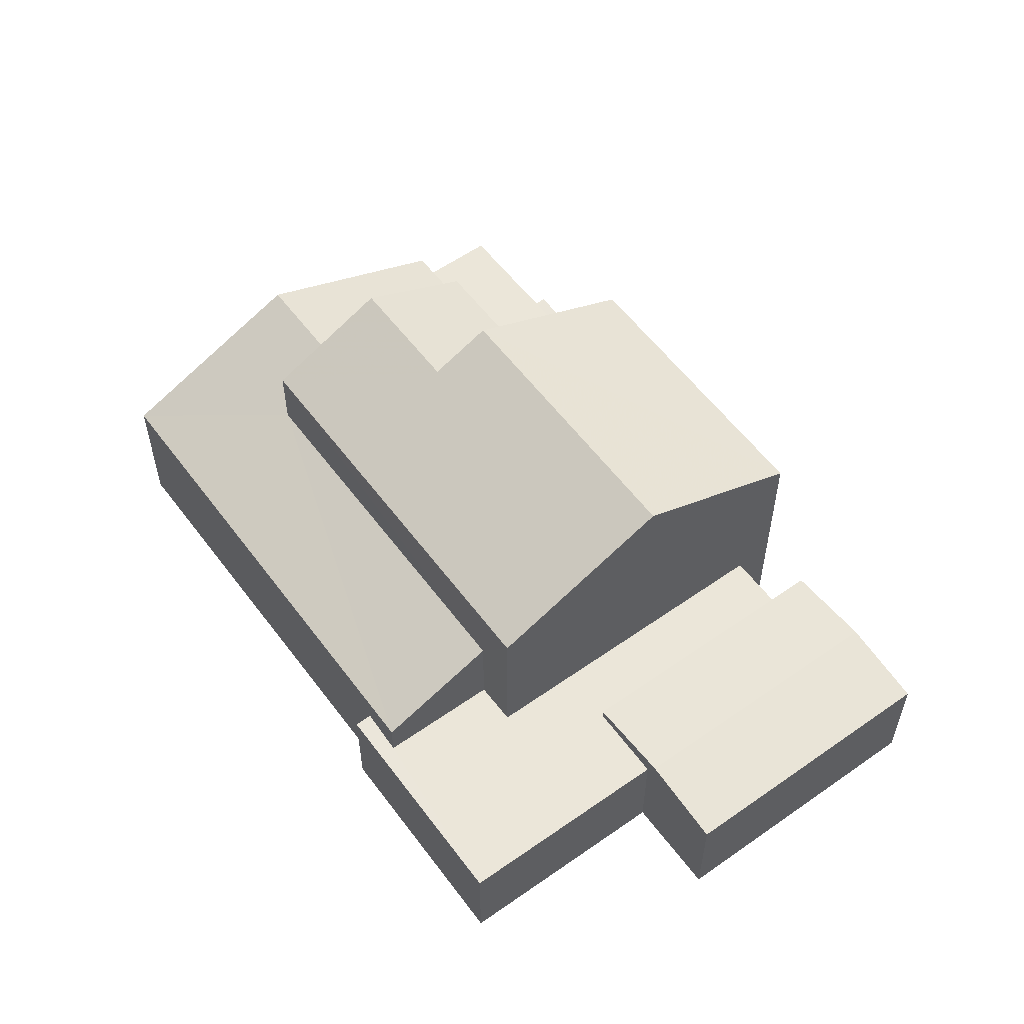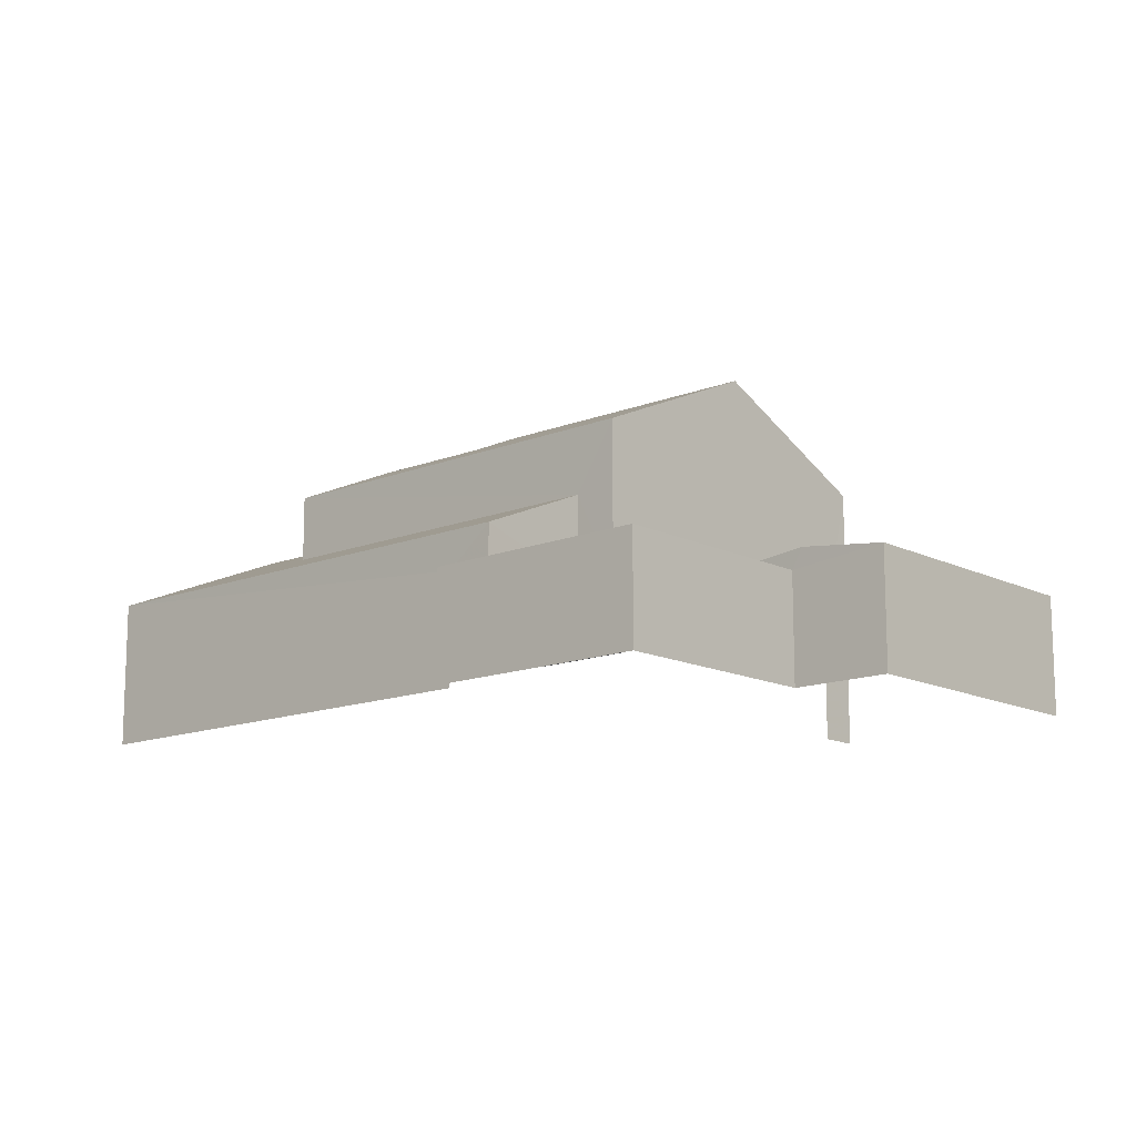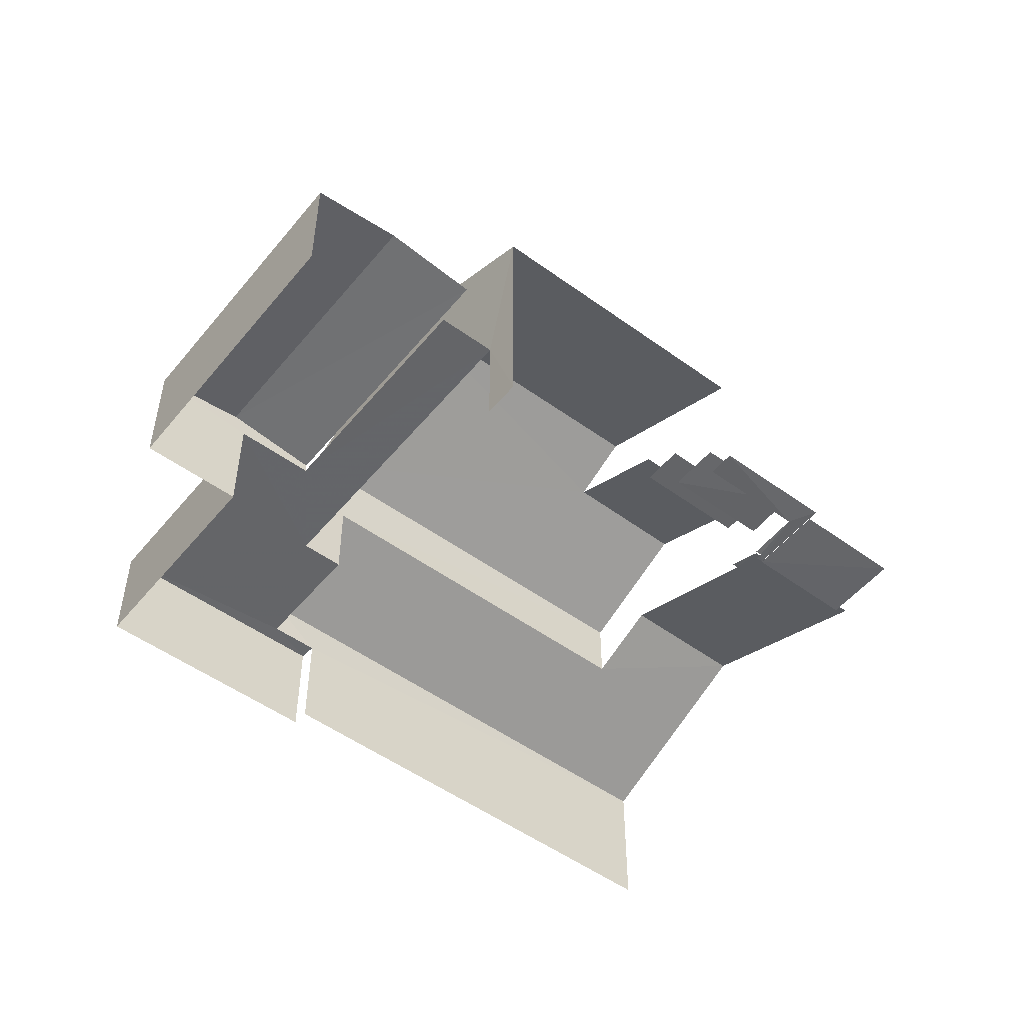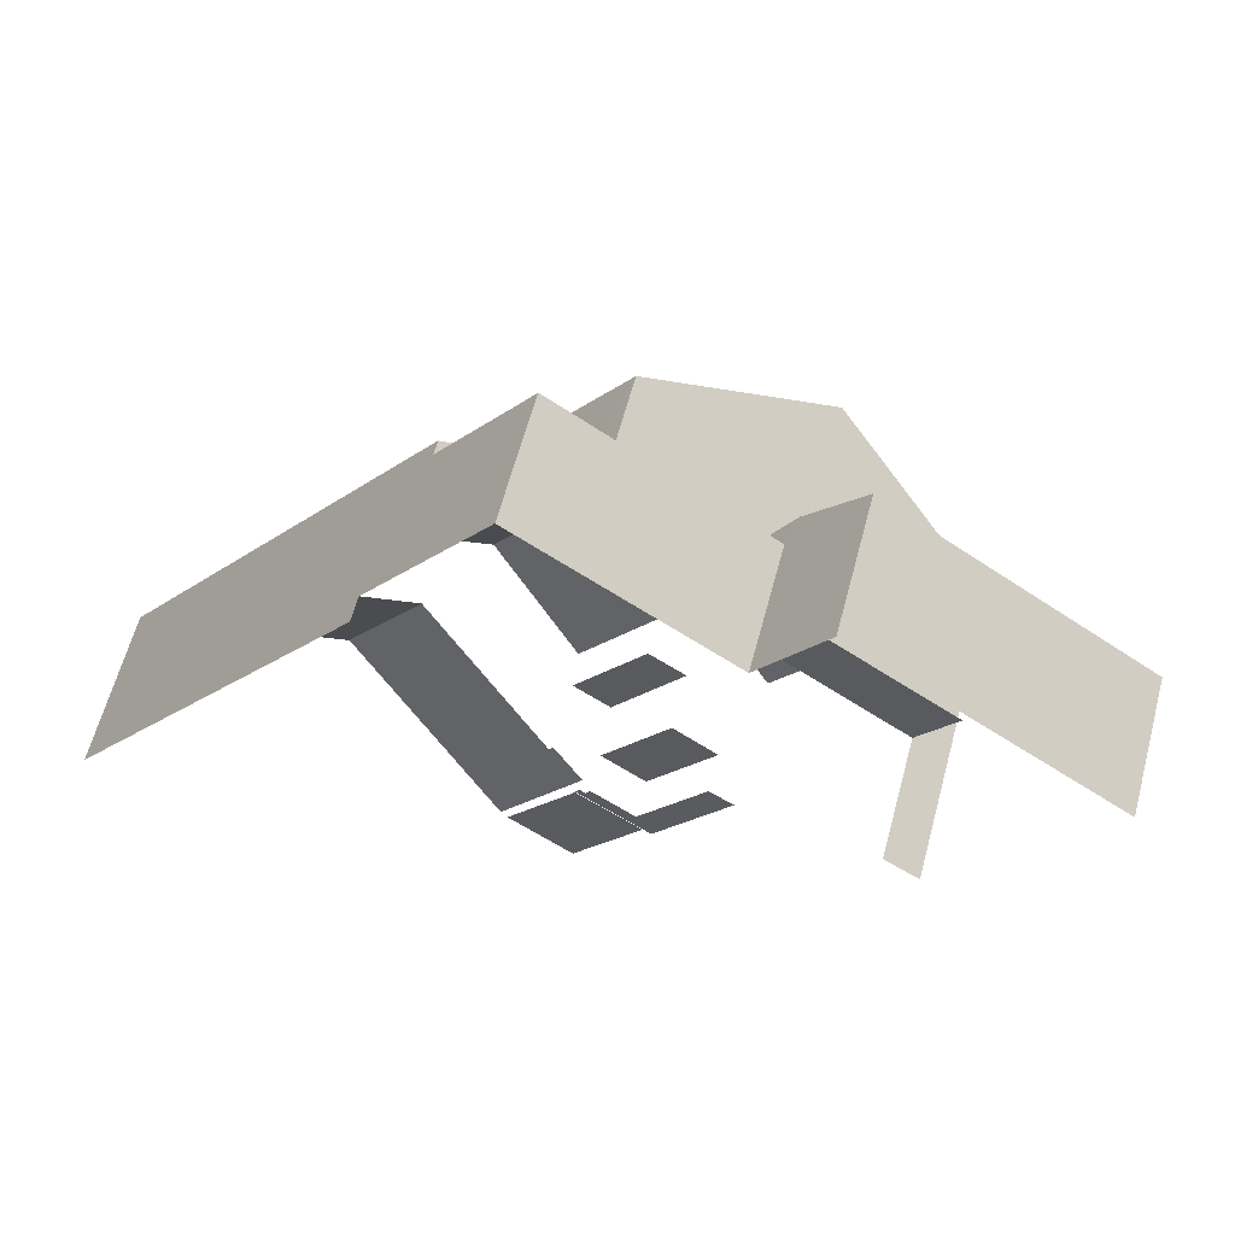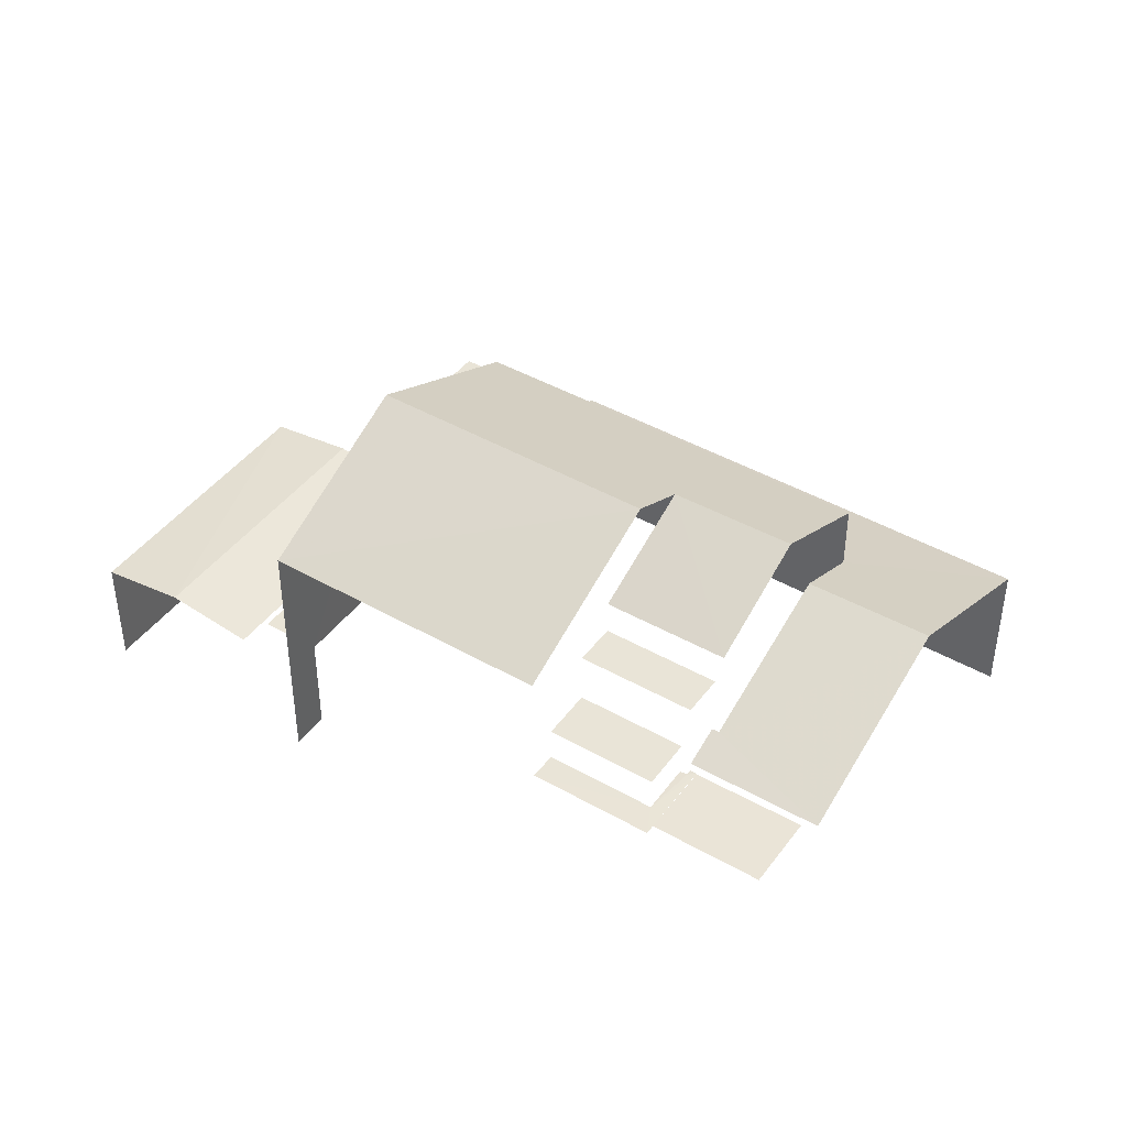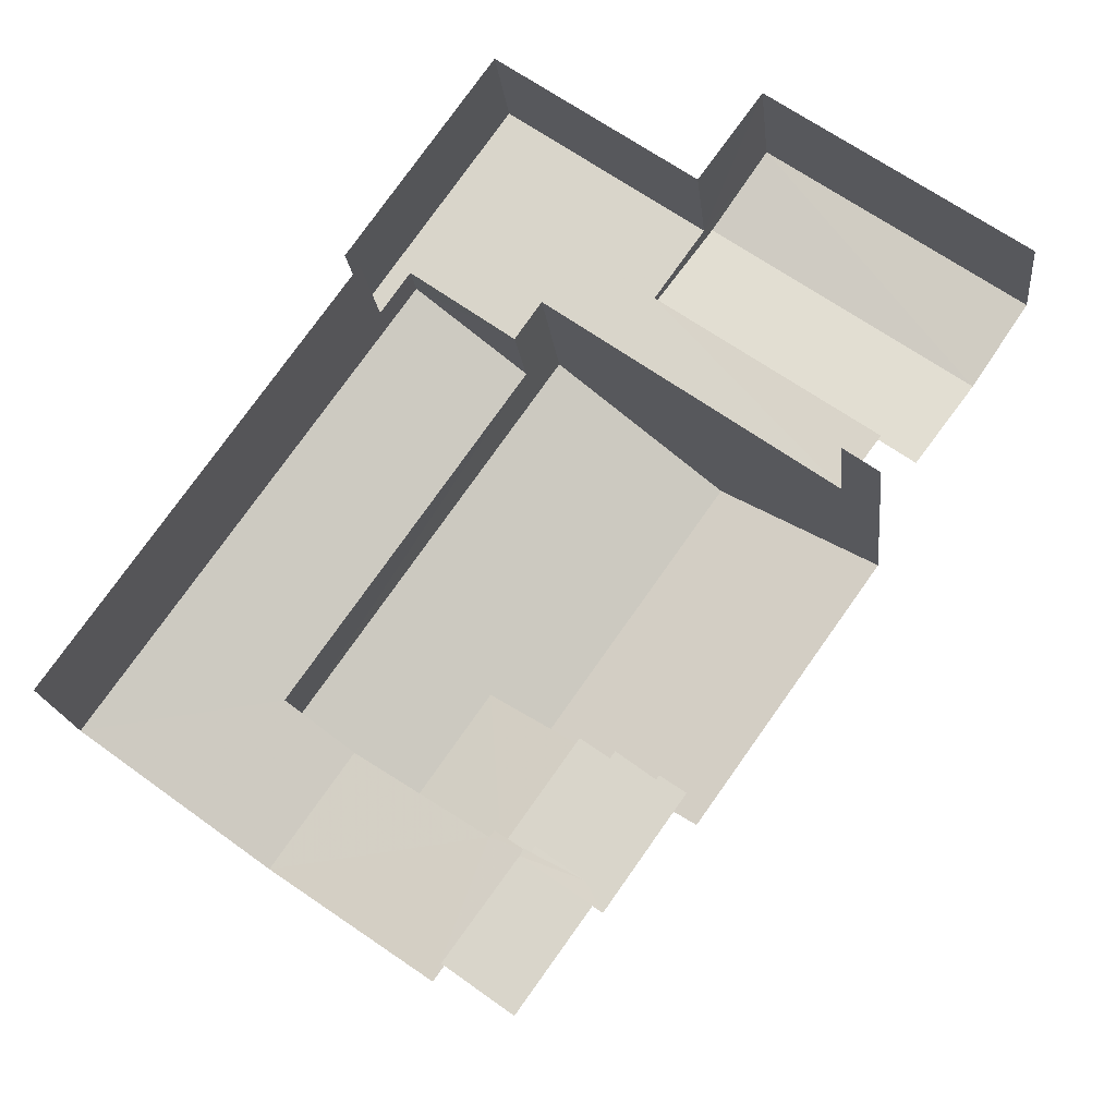
<metadata>
{"format":"obj","ext":"obj","renderer":"f3d","projection":"perspective","resolution":1024,"background":"white","views":[{"elev":56.9,"azim":179.3,"up":"+Z"},{"elev":-13.6,"azim":167.3,"up":"+Z"},{"elev":-51.7,"azim":-92.6,"up":"+Z"},{"elev":61.6,"azim":-165.1,"up":"+Y"},{"elev":43.6,"azim":-20.5,"up":"+Z"},{"elev":-17.7,"azim":-173.8,"up":"+Y"}]}
</metadata>
<code>
v -2.257e+05 -1.281e+05 11.63
v -2.257e+05 -1.281e+05 11.63
v -2.257e+05 -1.281e+05 11.63
v -2.257e+05 -1.281e+05 11.63
v -2.257e+05 -1.281e+05 11.63
v -2.257e+05 -1.281e+05 11.63
v -2.257e+05 -1.281e+05 11.63
v -2.257e+05 -1.281e+05 11.63
v -2.257e+05 -1.281e+05 11.63
v -2.257e+05 -1.281e+05 11.63
v -2.257e+05 -1.281e+05 11.63
v -2.257e+05 -1.281e+05 11.63
v -2.257e+05 -1.281e+05 11.63
v -2.257e+05 -1.281e+05 11.63
v -2.257e+05 -1.281e+05 11.63
v -2.257e+05 -1.281e+05 11.63
v -2.257e+05 -1.281e+05 11.63
v -2.257e+05 -1.281e+05 11.63
v -2.257e+05 -1.281e+05 15.28
v -2.257e+05 -1.281e+05 15.28
v -2.257e+05 -1.281e+05 15.28
v -2.257e+05 -1.281e+05 15.28
v -2.257e+05 -1.281e+05 18.9
v -2.257e+05 -1.281e+05 18.33
v -2.257e+05 -1.281e+05 17.17
v -2.257e+05 -1.281e+05 17.17
v -2.257e+05 -1.281e+05 18.9
v -2.257e+05 -1.281e+05 18.33
v -2.257e+05 -1.281e+05 13.93
v -2.257e+05 -1.281e+05 13.93
v -2.257e+05 -1.281e+05 13.93
v -2.257e+05 -1.281e+05 13.93
v -2.257e+05 -1.281e+05 13.93
v -2.257e+05 -1.281e+05 13.93
v -2.257e+05 -1.281e+05 13.93
v -2.257e+05 -1.281e+05 13.93
v -2.257e+05 -1.281e+05 13.93
v -2.257e+05 -1.281e+05 13.93
v -2.257e+05 -1.281e+05 14.49
v -2.257e+05 -1.281e+05 14.49
v -2.257e+05 -1.281e+05 14.49
v -2.257e+05 -1.281e+05 14.49
v -2.257e+05 -1.281e+05 17.17
v -2.257e+05 -1.281e+05 17.17
v -2.257e+05 -1.281e+05 14.71
v -2.257e+05 -1.281e+05 15.77
v -2.257e+05 -1.281e+05 14.71
v -2.257e+05 -1.281e+05 16.43
v -2.257e+05 -1.281e+05 15.77
v -2.257e+05 -1.281e+05 16.43
v -2.257e+05 -1.281e+05 14.12
v -2.257e+05 -1.281e+05 14.12
v -2.257e+05 -1.281e+05 14.35
v -2.257e+05 -1.281e+05 14.35
v -2.257e+05 -1.281e+05 14.5
v -2.257e+05 -1.281e+05 14.5
v -2.257e+05 -1.281e+05 14.5
v -2.257e+05 -1.281e+05 14.5
v -2.257e+05 -1.281e+05 14.5
v -2.257e+05 -1.281e+05 14.5
v -2.257e+05 -1.281e+05 14.5
v -2.257e+05 -1.281e+05 14.5
v -2.257e+05 -1.281e+05 14.12
v -2.257e+05 -1.281e+05 14.12
v -2.257e+05 -1.281e+05 17.17
v -2.257e+05 -1.281e+05 17.17
v -2.257e+05 -1.281e+05 16.42
v -2.257e+05 -1.281e+05 16.42
v -2.257e+05 -1.281e+05 16.42
v -2.257e+05 -1.281e+05 16.42
v -2.257e+05 -1.281e+05 15.03
v -2.257e+05 -1.281e+05 14.71
v -2.257e+05 -1.281e+05 15.03
v -2.257e+05 -1.281e+05 14.71
f 1 2 3
f 4 1 5
f 6 7 3
f 8 9 7
f 10 11 12
f 7 11 5
f 13 14 15
f 16 13 17
f 12 11 15
f 7 9 18
f 15 18 17
f 7 1 3
f 7 5 1
f 7 18 11
f 15 17 13
f 11 18 15
f 40 2 41
f 40 3 2
f 71 73 70
f 67 70 44
f 44 70 43
f 70 73 43
f 61 21 60
f 61 22 21
f 74 4 48
f 4 5 48
f 5 47 48
f 8 7 59
f 59 66 8
f 66 44 27
f 27 44 24
f 58 20 59
f 19 68 20
f 67 44 68
f 20 66 59
f 68 44 66
f 68 66 20
f 21 58 60
f 21 20 58
f 11 10 33
f 32 11 33
f 64 13 54
f 13 16 54
f 16 51 54
f 65 9 8
f 66 65 8
f 6 40 62
f 62 40 57
f 6 3 40
f 57 40 39
f 1 41 2
f 1 42 41
f 16 29 51
f 51 29 52
f 16 17 29
f 52 29 31
f 69 68 22
f 68 19 22
f 56 69 22
f 61 56 22
f 72 69 56
f 56 55 72
f 71 70 69
f 71 69 72
f 1 4 42
f 4 74 42
f 57 72 55
f 42 74 72
f 39 42 57
f 57 42 72
f 43 73 50
f 43 50 28
f 50 26 28
f 50 46 26
f 29 18 30
f 29 17 18
f 7 6 62
f 59 7 62
f 19 20 21
f 22 19 21
f 23 24 25
f 25 24 26
f 23 27 24
f 26 24 28
f 29 30 31
f 32 33 34
f 35 36 34
f 30 35 31
f 34 33 37
f 31 35 38
f 38 35 37
f 35 34 37
f 39 40 41
f 42 39 41
f 24 43 28
f 24 44 43
f 45 46 47
f 47 46 48
f 45 49 46
f 48 46 50
f 51 52 53
f 54 51 53
f 55 56 57
f 58 59 60
f 56 61 60
f 57 60 62
f 60 59 62
f 57 56 60
f 63 64 54
f 53 63 54
f 27 65 66
f 27 23 65
f 67 68 69
f 70 67 69
f 71 72 73
f 72 74 73
f 73 48 50
f 73 74 48
f 33 10 12
f 37 33 12
f 18 9 30
f 35 30 23
f 25 35 23
f 30 9 65
f 23 30 65
f 64 14 13
f 64 63 14
f 36 45 34
f 36 49 45
f 5 32 47
f 47 32 45
f 5 11 32
f 45 32 34
f 38 37 12
f 15 38 12
f 36 35 49
f 35 25 49
f 49 26 46
f 49 25 26
f 15 14 38
f 52 31 38
f 52 38 53
f 38 14 63
f 38 63 53

</code>
